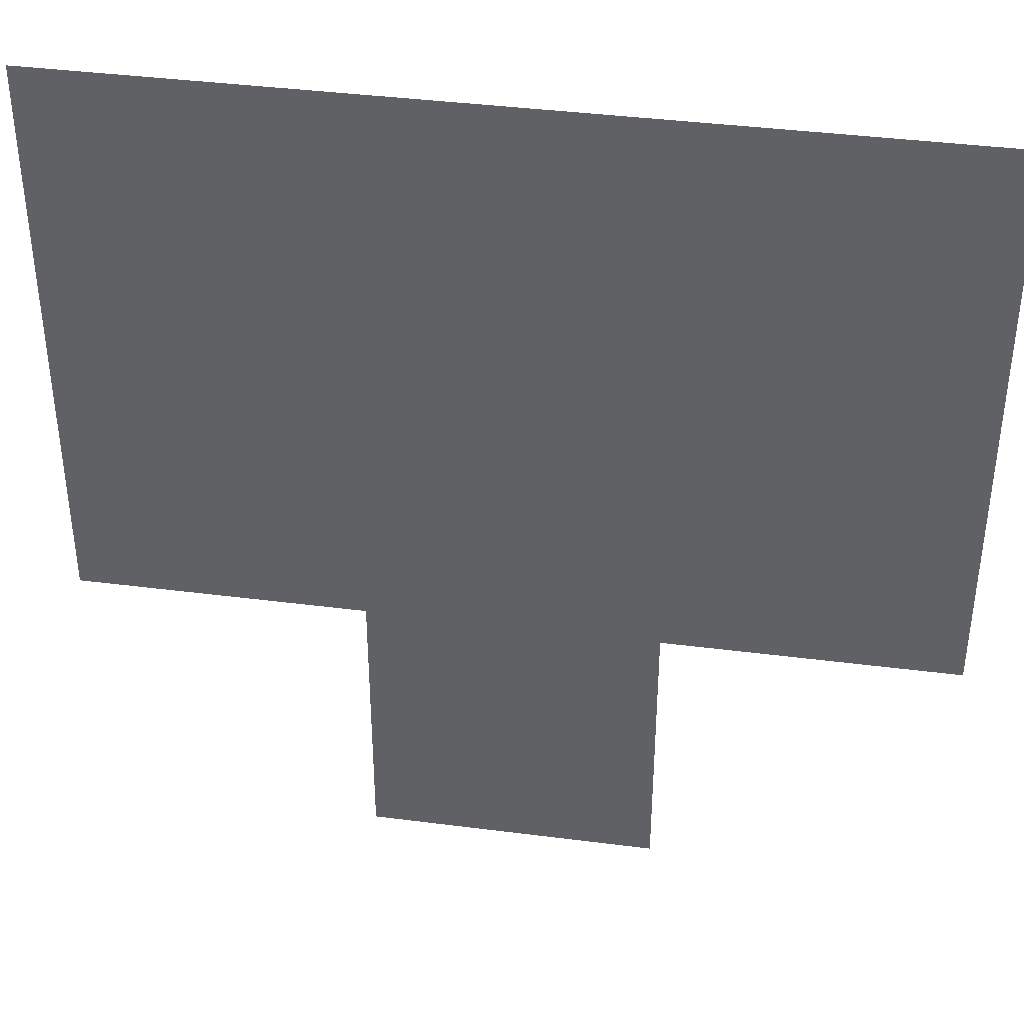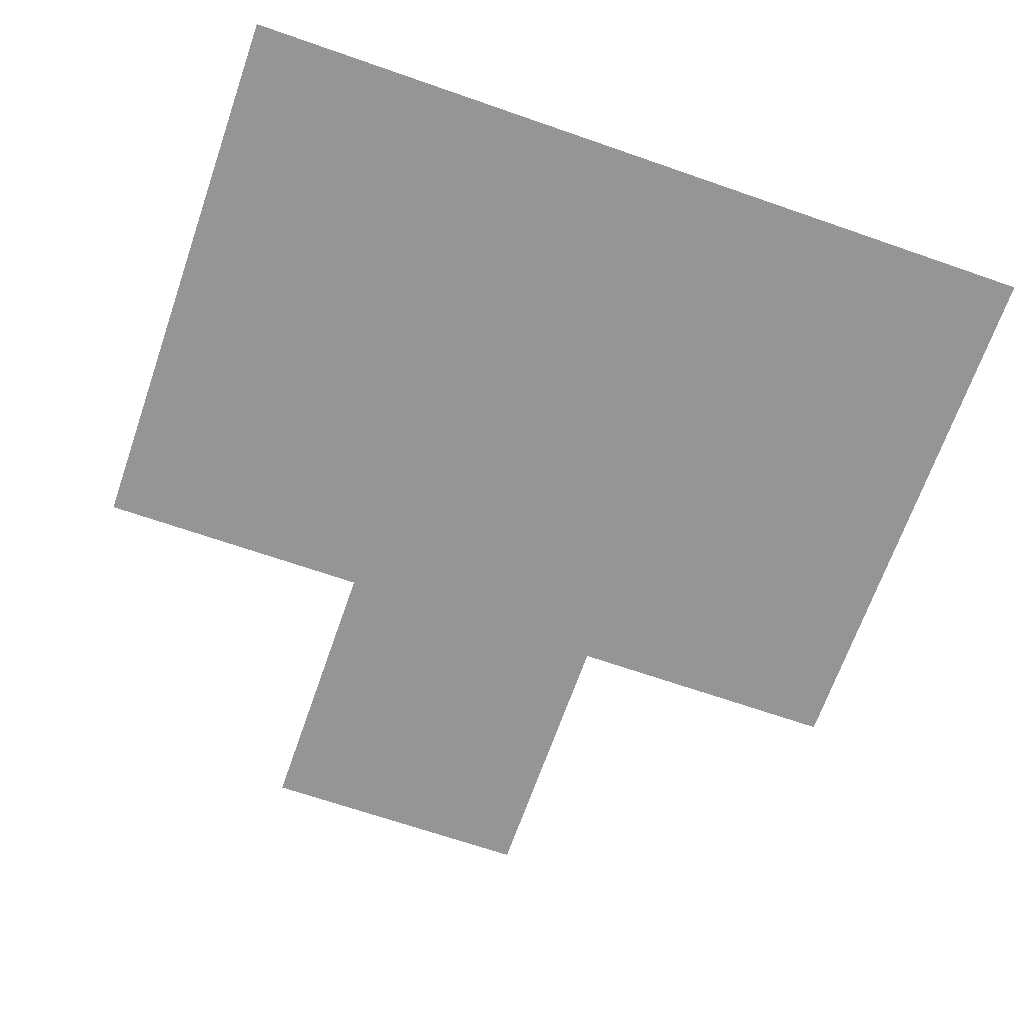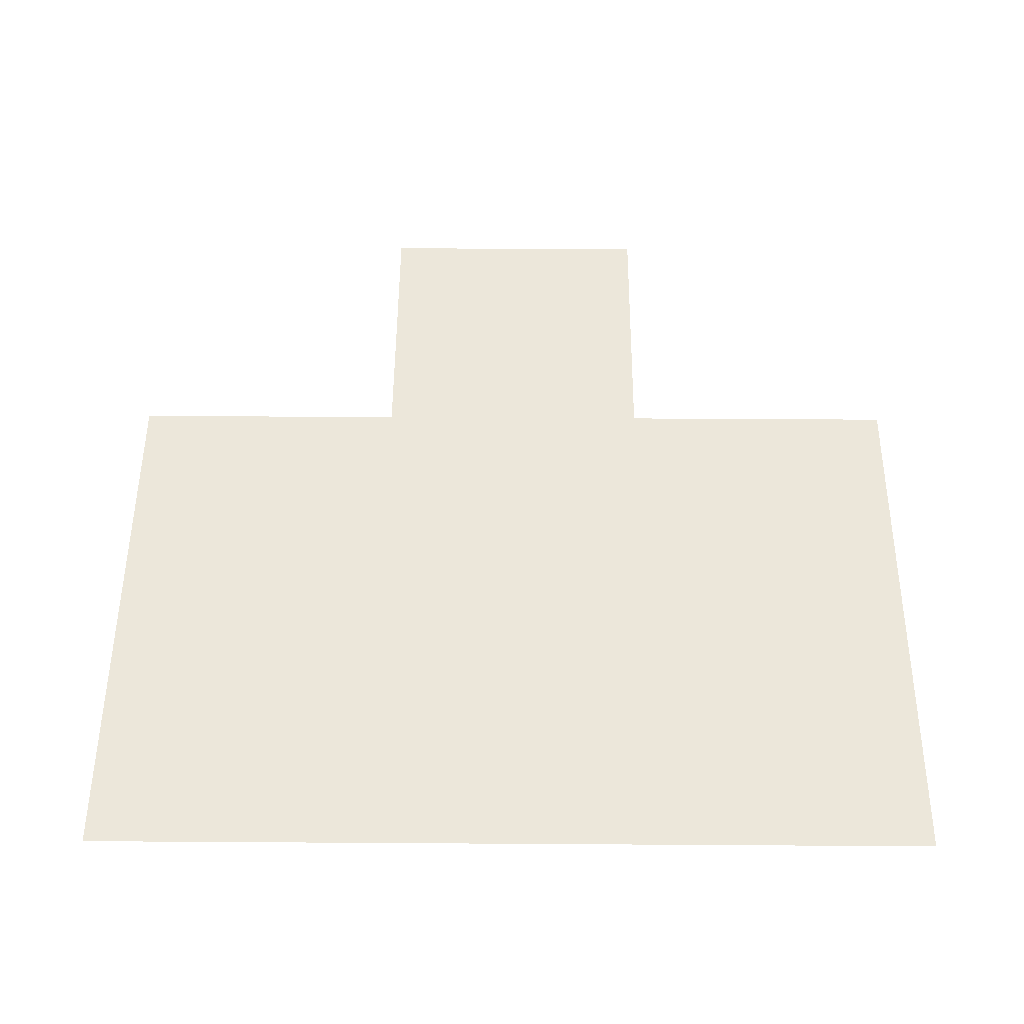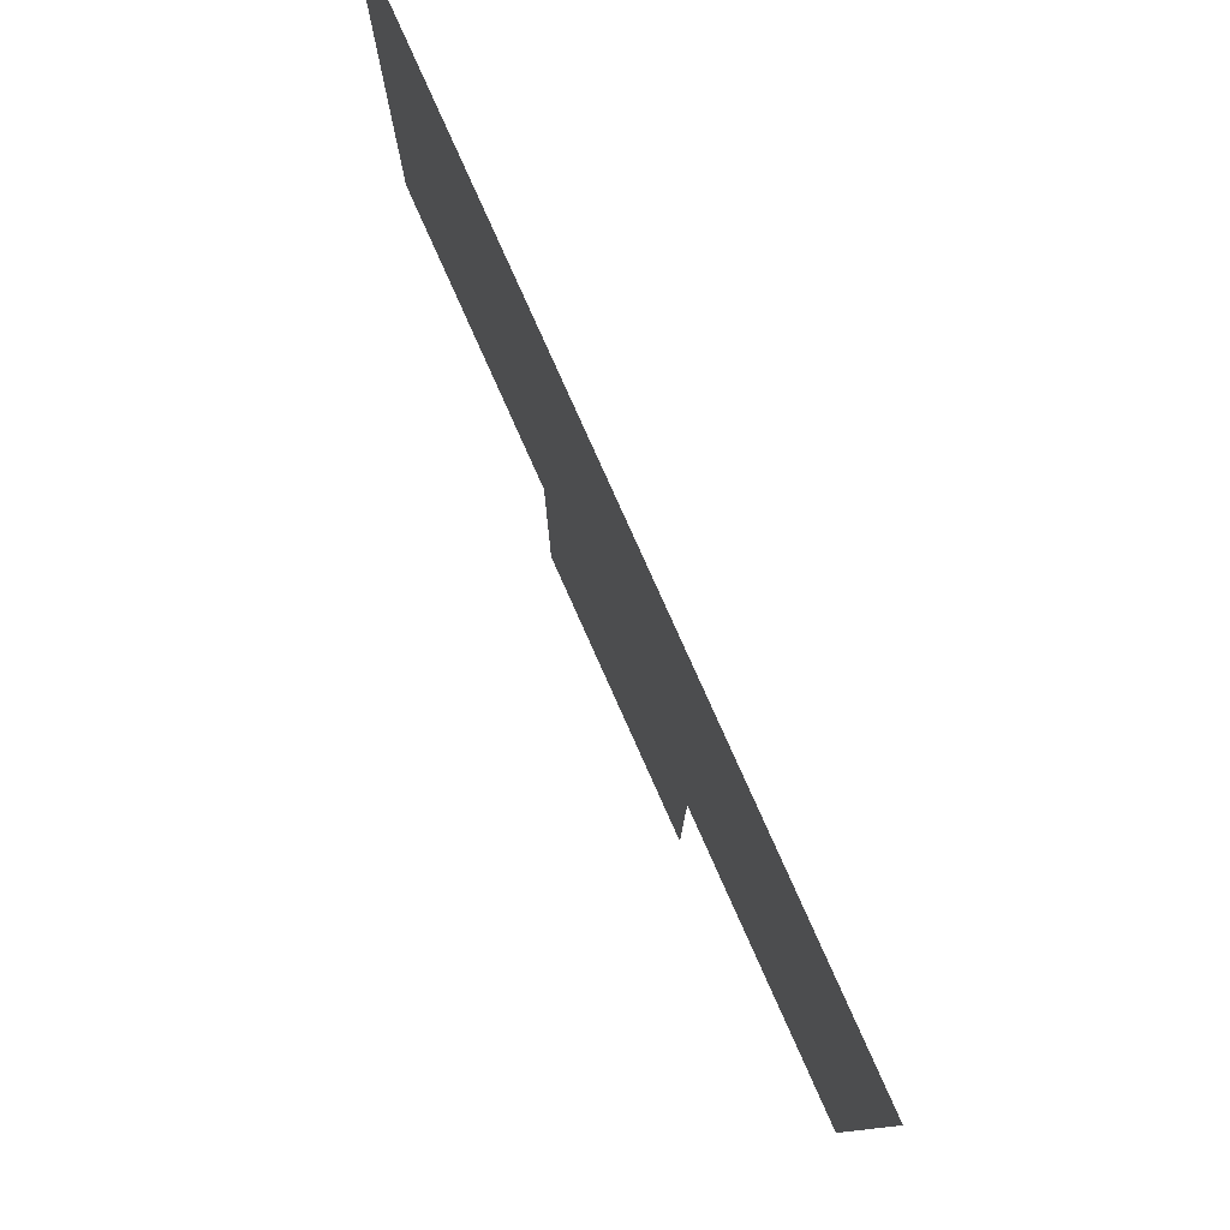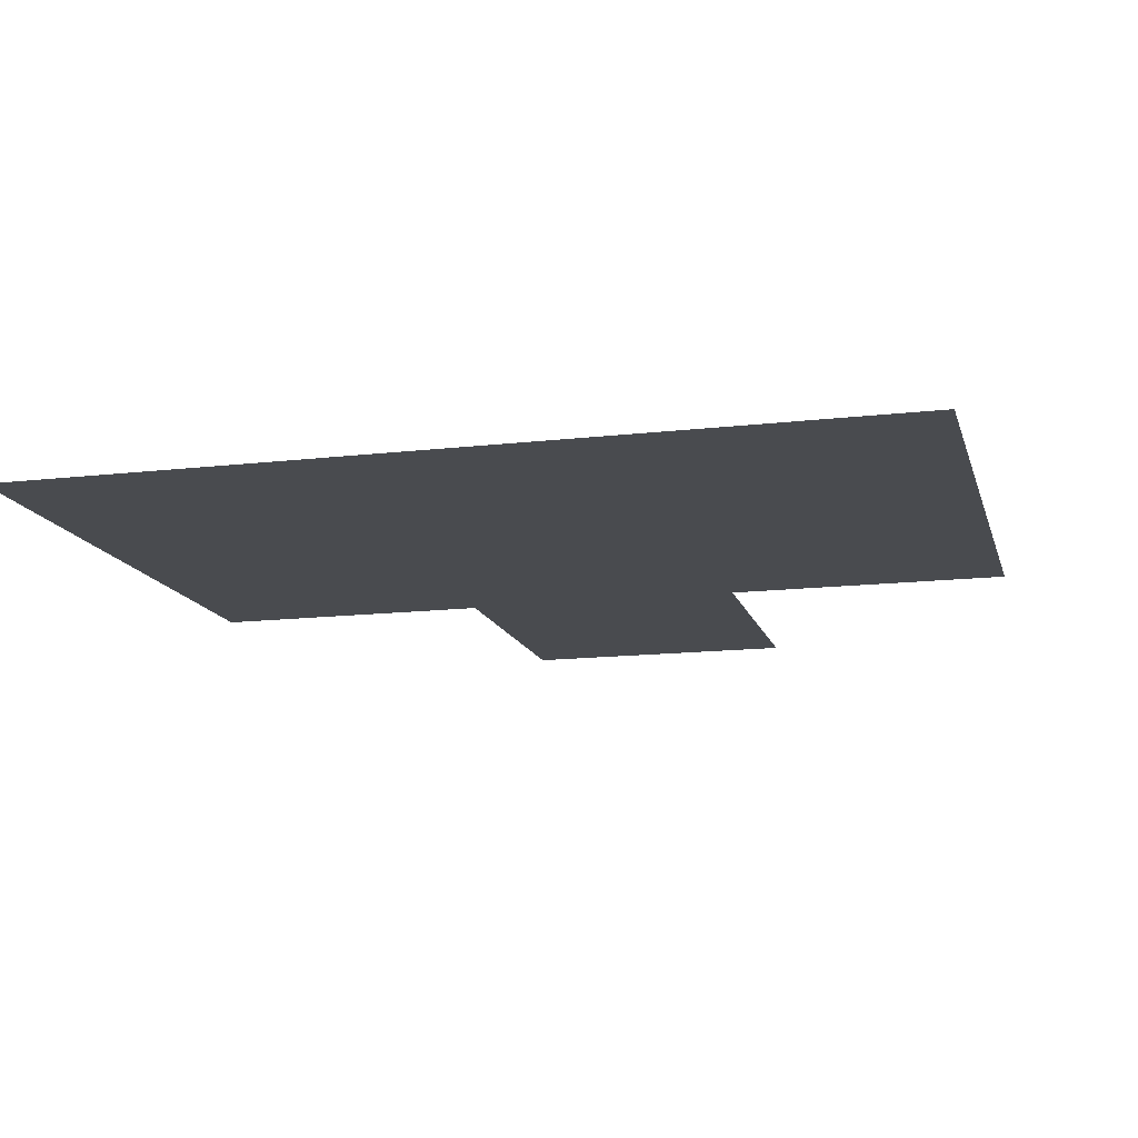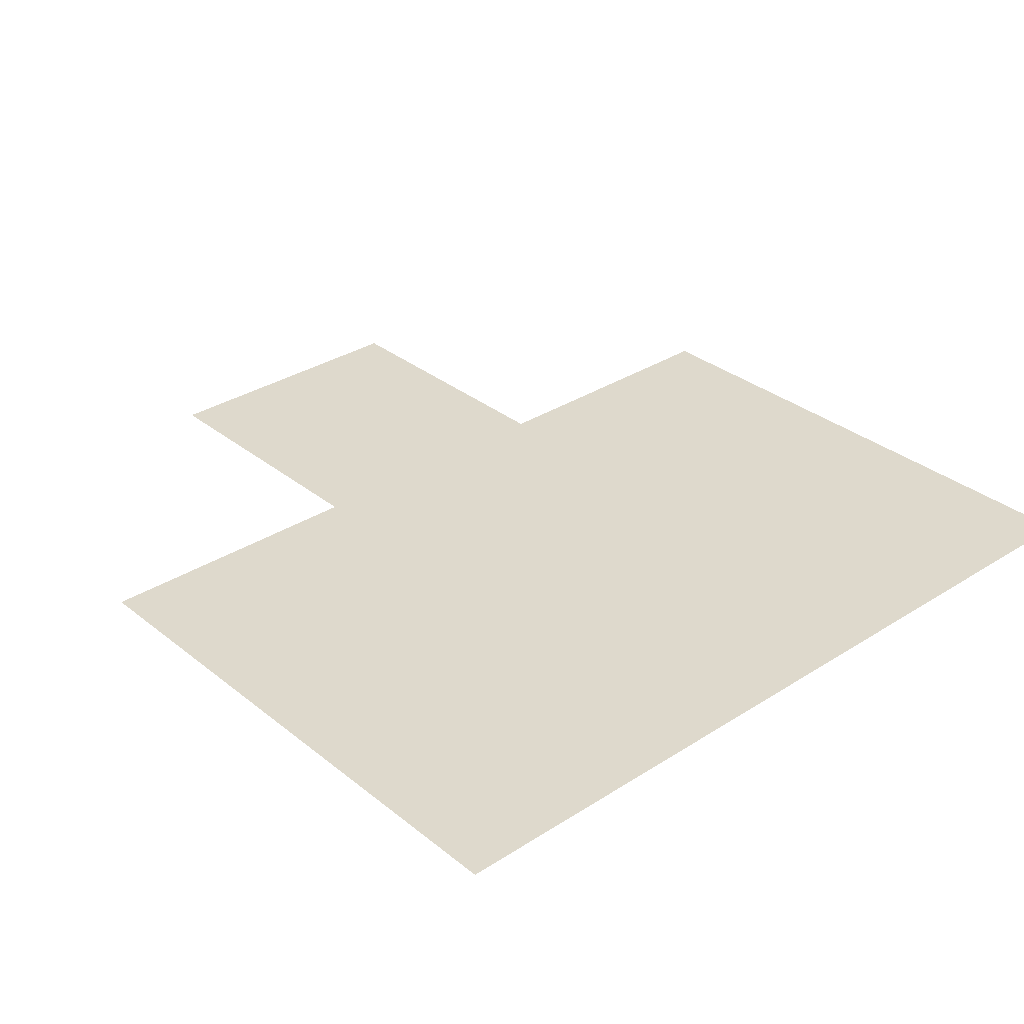
<metadata>
{"format":"obj","ext":"obj","renderer":"f3d","projection":"perspective","resolution":1024,"background":"white","views":[{"elev":39.6,"azim":9.1,"up":"+Y"},{"elev":-67.6,"azim":160.8,"up":"+Z"},{"elev":51.0,"azim":-179.6,"up":"+Z"},{"elev":79.9,"azim":-114.1,"up":"+Y"},{"elev":-14.2,"azim":-165.6,"up":"+Z"},{"elev":32.1,"azim":138.1,"up":"+Z"}]}
</metadata>
<code>
v -433.6 -88 0
v -434.4 -88 0
v -434.4 -87.2 0
v -433.6 -87.2 0
v -434.4 -87.2 0
v -435.2 -87.2 0
v -435.2 -86.4 0
v -434.4 -86.4 0
v -433.6 -87.2 0
v -434.4 -87.2 0
v -434.4 -86.4 0
v -433.6 -86.4 0
v -432.8 -87.2 0
v -433.6 -87.2 0
v -433.6 -86.4 0
v -432.8 -86.4 0
v -434.4 -86.4 0
v -435.2 -86.4 0
v -435.2 -85.6 0
v -434.4 -85.6 0
v -433.6 -86.4 0
v -434.4 -86.4 0
v -434.4 -85.6 0
v -433.6 -85.6 0
v -432.8 -86.4 0
v -433.6 -86.4 0
v -433.6 -85.6 0
v -432.8 -85.6 0
g Map2_mesh_0022
f 1 2 3 4
f 5 6 7 8
f 9 10 11 12
f 13 14 15 16
f 17 18 19 20
f 21 22 23 24
f 25 26 27 28

</code>
